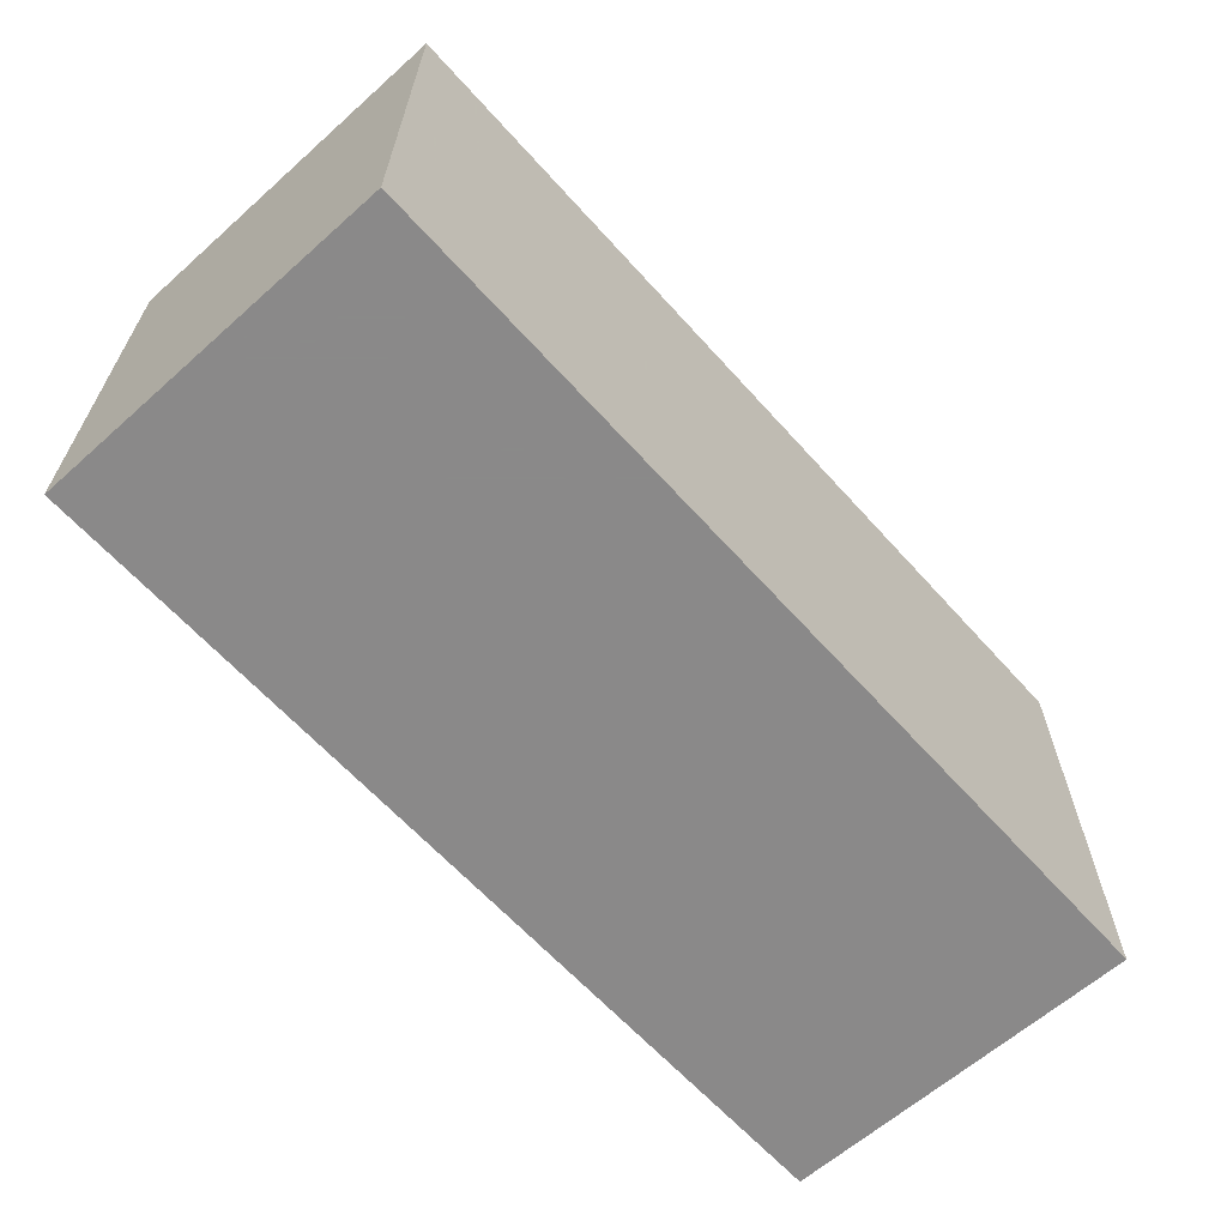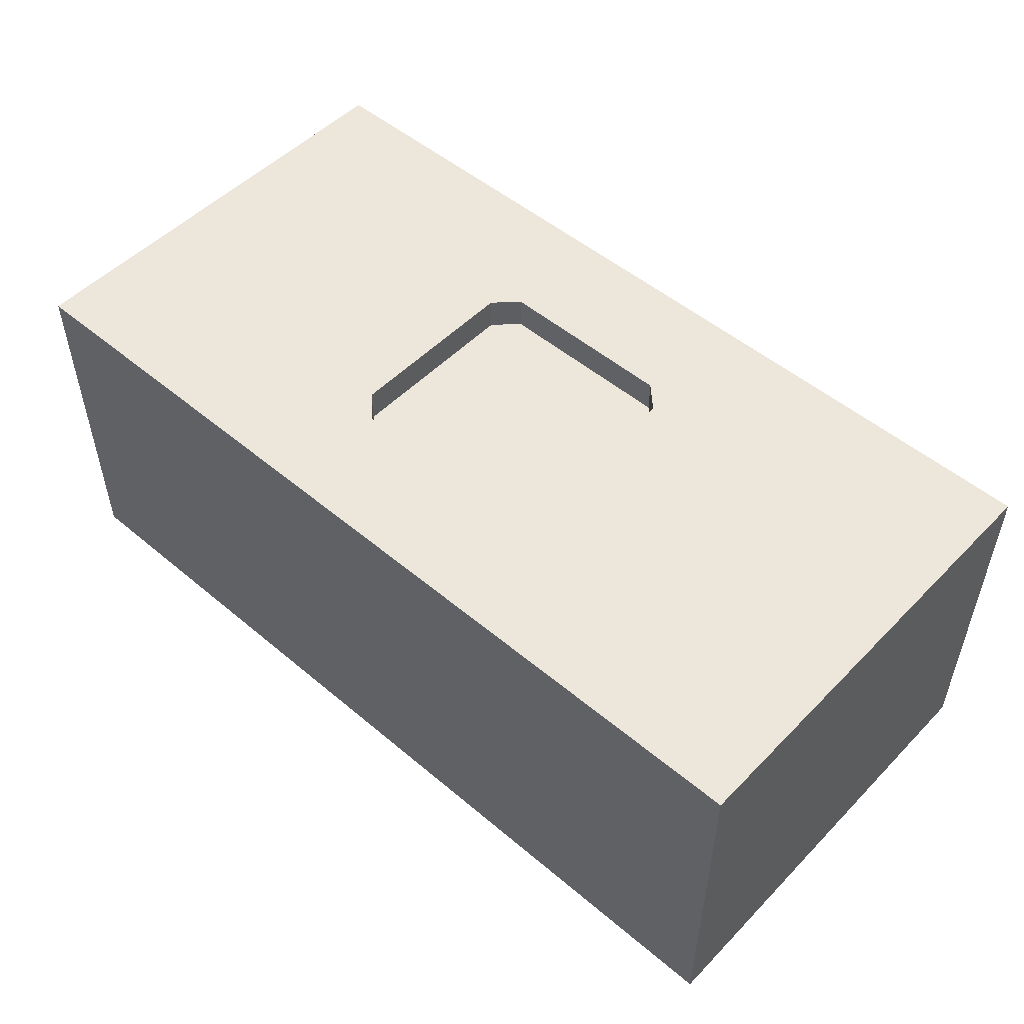
<metadata>
{"format":"obj","ext":"obj","renderer":"f3d","projection":"perspective","resolution":1024,"background":"white","views":[{"elev":-63.3,"azim":131.9,"up":"+Y"},{"elev":51.3,"azim":-137.6,"up":"+Z"}]}
</metadata>
<code>
v 9.023 87.39 80
v 200 100 65.93
v 152.1 100 14.77
v 13.84 100 80
v 141.3 0 24.66
v 0 78.79 80
v 125 54.32 80
v 27.69 83.96 0
v 200 52.78 80
v 75 47.73 80
v 98.14 39.7 72.5
v 105.1 67.01 72.5
v 144.9 100 0
v 132 0 23.81
v 106.4 0 50.33
v 133.7 23.94 80
v 61.36 100 66.44
v 24.67 68.14 80
v 48.65 72.29 80
v 39.49 63.35 80
v 180.9 0 12.7
v 73.27 100 0
v 13.85 100 12.55
v 124.8 0 69.53
v 139.5 0 71.34
v 61.84 13.42 80
v 132.4 49.94 0
v 32.03 100 14.73
v 0 78.63 0
v 170.9 22.9 0
v 135.5 79.26 80
v 18.55 100 0
v 20.35 84.5 80
v 94.62 0 33.93
v 189.8 27.03 80
v 34.59 79.01 80
v 190.2 0 9.486
v 10.74 25.82 80
v 13.87 100 63.89
v 118.5 22.22 0
v 200 44.83 40.61
v 186.2 12.37 80
v 200 62.19 64.77
v 200 77.28 67.53
v 167.5 37.27 0
v 200 11.13 69.1
v 189.9 0 66.09
v 200 0 63.96
v 29.76 100 60.1
v 146 29.33 0
v 68.33 31.7 0
v 17.34 0 80
v 191.4 38.43 0
v 187.3 26.93 0
v 67.78 86.6 80
v 200 77.58 6.212
v 105.6 100 12.95
v 145 19.62 0
v 179.6 0 65.72
v 161.7 0 59.11
v 169.8 42.98 80
v 200 14.23 11.77
v 98.8 100 25.48
v 57.61 22.79 0
v 0 72.06 68.89
v 139.4 61.76 80
v 0 86.25 64.72
v 0 52.41 16.21
v 200 13.91 0
v 158.7 55.49 80
v 113.1 15.35 80
v 11.41 73.07 80
v 126.1 66.64 0
v 84.99 100 26
v 139.4 39.1 0
v 59.23 27.85 80
v 163.1 100 52.51
v 59.73 41.71 80
v 133.1 26.25 0
v 25.66 0 14.38
v 192 13.75 0
v 192.4 0 48.19
v 0 86.78 9.412
v 0 47.68 41.56
v 19.53 100 44.95
v 81.16 12.24 80
v 200 87.65 56.45
v 174.2 0 27.4
v 178.4 0 42.88
v 91.35 100 12.99
v 0 41.69 59.66
v 151.6 86.27 0
v 78.03 100 13.06
v 94.72 0 0
v 129.4 0 0
v 173.3 57.21 80
v 0 0 22.18
v 78.44 0 65.23
v 90.15 25 80
v 0 11.21 13.77
v 200 74.5 36.13
v 0 33.13 45.56
v 97.86 12.61 80
v 191.5 90.31 0
v 200 74.92 50.54
v 189.4 100 21.89
v 157.5 100 65.23
v 148.8 26.62 80
v 144.3 14.15 80
v 0 100 55.88
v 173.7 100 65.17
v 165.7 9.196 0
v 200 83.85 0
v 52.95 35.94 0
v 92.1 100 39.01
v 14.89 69.68 0
v 29.53 51.92 0
v 0 71.04 13.2
v 97.71 0 64.79
v 70.72 100 25.59
v 189.9 89.83 80
v 188 100 66.01
v 61.21 75.41 0
v 182.8 0 80
v 200 85.38 80
v 163.3 62.87 0
v 70.33 0 51.43
v 200 18.33 25.02
v 96.37 100 66.12
v 13.39 57.4 80
v 40.21 100 80
v 98.29 100 52.92
v 104.7 0 22.75
v 155 0 69.72
v 0 17.37 0
v 17.46 100 27.14
v 108.9 0 36.38
v 60.73 100 0
v 160.8 0 0
v 117.3 86.86 80
v 129.3 0 52.59
v 166.7 100 80
v 101.2 75 80
v 0 64.02 80
v 35.19 40.8 0
v 105.1 25 80
v 200 17.99 80
v 82.71 88.05 0
v 0 0 58.36
v 200 23.57 67.26
v 46.79 63.27 0
v 29.57 0 48.21
v 125 37.32 80
v 11.69 0 13.92
v 165.8 70.87 80
v 173.8 0 56.14
v 61.6 0 0
v 36.25 0 33.2
v 121.5 100 13.43
v 191.7 43.46 80
v 146.2 0 80
v 80.81 35.69 0
v 0 63.49 29.93
v 75 30 80
v 144.3 0 0
v 200 0 0
v 0 69.77 42.8
v 80 25 80
v 96.4 100 0
v 146.2 100 27.52
v 80 25 72.5
v 91.37 67.58 0
v 200 29.3 49.47
v 75 30 72.5
v 50.34 0 80
v 166.4 0 13.77
v 32.18 36.69 80
v 120 25 80
v 107.7 67.03 0
v 188.3 0 30.33
v 77.05 0 36.19
v 138.6 42.58 80
v 120 25 72.5
v 79.92 100 66.19
v 119.5 0 29.58
v 40.74 10.93 80
v 0 14.26 46.86
v 200 14.65 54.26
v 200 86.48 44.42
v 125 30 72.5
v 200 0 34.4
v 108.9 0 80
v 51.36 85.59 80
v 69.72 87.99 0
v 75.84 54.38 0
v 200 31 14.14
v 125 70 80
v 54.91 100 50.35
v 111.7 100 0
v 125 70 72.5
v 61.88 100 36.42
v 150.1 52.09 0
v 125 30 80
v 0 100 24.76
v 57.56 0 35.31
v 0 0 80
v 114.2 100 25.99
v 0 0 0
v 189.8 100 0
v 160.9 0 43.71
v 94.98 50.7 0
v 200 47.06 0
v 0 100 0
v 200 68.69 80
v 26.78 0 62.54
v 164.8 100 0
v 11.19 0 66.41
v 200 34.71 80
v 200 100 0
v 200 27.43 0
v 0 100 13.55
v 85.71 35.43 72.5
v 89.43 16.64 0
v 75 70 72.5
v 91.13 100 80
v 45.1 0 20.02
v 151.7 8.748 0
v 178.6 100 0
v 116.3 0 61.45
v 0 20.46 80
v 0 87.54 46.08
v 75 70 80
v 132.6 100 80
v 34.18 0 80
v 75 48.76 72.5
v 200 76.08 19.04
v 0 14.29 30.51
v 0 87.2 32.84
v 80 75 72.5
v 131.8 100 27.74
v 200 65.42 9.737
v 23.18 22.38 80
v 176.6 70.33 0
v 118.4 83.14 0
v 75 57.09 76.24
v 80 75 80
v 74.16 0 10.95
v 184.9 100 48.6
v 174 11.78 80
v 168 100 12.45
v 164.2 79.44 0
v 75 62.73 80
v 101.6 31.6 0
v 84.39 100 0
v 31.21 65.29 0
v 156.8 0 27.99
v 107.5 0 0
v 200 100 80
v 61.97 73.1 80
v 0 84.2 20.92
v 62.49 60.17 0
v 122.3 100 39.08
v 88.98 0 80
v 120 75 72.5
v 29.92 12.13 80
v 177.3 71.64 80
v 51.59 50.2 0
v 0 43.85 29.75
v 87.89 75 76.28
v 169.2 0 69.04
v 187.4 59.24 80
v 48 100 12.85
v 153.2 0 12.26
v 111.3 100 80
v 158.7 22.2 0
v 0 100 80
v 0 30.09 0
v 120 75 80
v 180.2 38.38 0
v 189.3 51.94 0
v 177 53.32 0
v 154.4 38.44 0
v 200 15.69 40.26
v 104.5 100 37.24
v 99.88 25 72.5
v 185.8 0 0
v 181.4 42.94 80
v 148.9 69.93 0
v 111.2 100 61.21
v 87.63 0 50.27
v 111.6 100 48.07
v 164.8 100 28.1
v 200 86.82 9.733
v 123.4 100 50.08
v 28.15 52.15 80
v 91.38 0 10.22
v 37.19 22.99 80
v 0 28.17 31.12
v 150.3 100 80
v 72.71 100 51.02
v 46.95 33.28 80
v 43.98 48.06 80
v 120.8 0 14.23
v 178.5 86.65 80
v 0 48.87 80
v 26.24 15.54 0
v 200 100 32.7
v 125 35.42 76.17
v 80.11 100 39.88
v 200 100 51.94
v 0 0 40.07
v 200 0 80
v 168 80.87 80
v 200 0 48.15
v 49.97 100 34.2
v 164.2 0 80
v 183.1 0 55.51
v 0 46.75 0
v 200 69.23 0
v 179.1 12.39 0
v 169.9 100 40.06
v 0 12.11 65.73
v 65.42 44.82 0
v 136.6 100 40.01
v 189 77.17 0
v 101.2 84.08 0
v 94.04 25 76.23
v 13.71 0 33.2
v 64.2 100 12.73
v 136.9 0 12.12
v 188.9 76.51 80
v 11.12 0 50.44
v 136.3 12.59 0
v 56.81 100 80
v 200 42.71 62.44
v 157.6 85.37 80
v 0 100 36.49
v 186.4 64.36 0
v 0 58.04 52.53
v 91.04 75 72.5
v 68.79 0 21.97
v 125 44.74 72.5
v 0 34.24 80
v 200 100 15.32
v 0 26.13 62.69
v 200 45.9 17.63
v 15.6 39.98 80
v 149.8 0 58.11
v 141.4 100 68.79
v 57.89 0 10.78
v 155.7 39.1 80
v 179.7 85.58 0
v 69.44 0 80
v 157.4 10.71 80
v 92.36 56.46 72.5
v 48.71 0 48.99
v 9.375 12.2 0
v 39.03 100 46.71
v 200 64.34 23.19
v 41.29 0 63.89
v 108.6 54.65 72.5
v 145.3 87.21 80
v 56.47 60.09 80
v 120.5 0 44.95
v 37.55 100 26.82
v 126.4 100 65.77
v 45.06 77.08 0
v 122.4 36.77 0
v 57.21 0 63.54
v 113.6 50.43 0
v 106.9 12.47 0
v 27.12 29.54 0
v 25.75 100 80
v 200 59.47 48.66
v 0 64.47 0
v 136 81.22 0
v 128.3 100 0
v 55.4 100 24.34
v 134.4 8.857 80
v 86.4 100 52.81
v 50.41 20.15 80
v 44.84 100 64.85
v 80.33 0 0
v 137.3 100 13.78
v 0 57.09 64
v 0 37.86 15.41
v 74.45 72.05 0
v 137.7 0 59.19
v 177.3 27.26 80
v 131.6 0 37.05
v 46.21 12.38 0
v 126.7 0 80
v 182.7 100 80
v 87.81 45.29 72.5
v 42.47 0 0
v 153.3 100 40.52
v 200 60.79 34.37
v 101.3 89.69 80
v 140.5 100 53.89
v 91.65 68.82 72.5
v 173.2 0 0
v 105.1 75 72.5
v 163.8 26.19 80
v 164.9 49.78 0
v 14.4 11.4 80
v 85.23 0 22.72
v 85.7 87.53 80
v 152 71.05 80
v 39.12 100 0
v 13.59 24.8 0
v 0 24.86 16.52
v 182.4 100 29.97
v 19.6 0 0
v 0 74.69 56.01
v 200 87.43 26.39
v 145.4 0 44.45
v 42.57 24.61 0
v 112.3 37.03 72.5
v 180.2 100 18
v 125.5 16.49 80
v 73.11 17.11 0
v 200 0 18.7
v 73.73 100 80
v 14.02 54.61 0
v 18.04 41.69 0
v 54.77 88.17 0
v 200 31.24 31.35
f 18 295 20
f 232 55 259
f 20 363 19
f 72 33 1
f 347 295 130
f 286 21 401
f 37 21 286
f 22 194 138
f 93 22 329
f 365 28 136
f 409 32 28
f 161 392 25
f 229 24 192
f 229 141 24
f 388 348 25
f 233 299 349
f 399 349 107
f 16 109 108
f 182 108 351
f 211 370 253
f 179 73 370
f 29 116 375
f 83 29 118
f 192 103 263
f 229 192 119
f 120 201 309
f 378 201 120
f 275 45 30
f 279 30 45
f 140 278 31
f 362 31 408
f 213 32 29
f 221 23 213
f 55 334 193
f 193 131 36
f 115 284 63
f 57 63 207
f 305 144 385
f 414 65 67
f 414 67 231
f 67 65 6
f 69 81 220
f 69 220 62
f 420 71 392
f 192 392 71
f 179 244 73
f 288 376 92
f 368 75 79
f 75 368 27
f 107 77 399
f 111 77 107
f 50 79 75
f 58 79 50
f 166 81 69
f 166 286 81
f 290 34 15
f 406 34 181
f 218 160 35
f 160 287 35
f 19 259 193
f 19 36 20
f 422 180 37
f 166 37 286
f 39 85 110
f 276 39 110
f 371 40 95
f 223 253 371
f 427 41 173
f 249 124 42
f 312 42 124
f 44 214 43
f 218 335 9
f 189 105 101
f 374 105 43
f 50 282 275
f 282 404 45
f 314 188 48
f 150 46 188
f 48 312 47
f 124 47 312
f 314 48 82
f 46 48 188
f 373 131 49
f 382 49 131
f 202 282 75
f 186 297 265
f 242 265 297
f 321 248 412
f 122 248 111
f 56 236 241
f 346 241 359
f 320 30 54
f 45 281 279
f 395 226 80
f 395 350 226
f 83 260 221
f 221 204 23
f 152 360 215
f 234 215 360
f 352 228 104
f 250 419 228
f 156 270 60
f 348 60 134
f 218 35 147
f 160 9 271
f 162 421 51
f 51 421 64
f 52 405 206
f 206 217 52
f 220 53 212
f 279 53 54
f 81 54 220
f 53 220 54
f 334 55 423
f 334 131 193
f 113 293 56
f 293 236 56
f 284 207 63
f 169 57 199
f 253 368 40
f 112 227 275
f 82 47 317
f 59 124 270
f 134 60 270
f 416 210 348
f 408 66 70
f 389 35 287
f 191 422 128
f 166 62 422
f 417 114 64
f 64 114 51
f 408 70 155
f 96 155 70
f 386 268 68
f 163 68 268
f 66 408 31
f 403 351 108
f 305 130 144
f 72 18 33
f 90 93 74
f 309 74 120
f 26 76 381
f 86 168 26
f 78 363 302
f 78 10 363
f 413 395 80
f 226 158 80
f 59 317 47
f 180 82 89
f 227 333 58
f 95 333 165
f 154 328 97
f 150 147 46
f 48 46 312
f 311 97 328
f 413 154 208
f 112 320 401
f 88 21 180
f 47 82 48
f 316 270 124
f 79 40 368
f 94 223 371
f 40 371 253
f 257 296 94
f 61 96 70
f 153 182 7
f 119 263 98
f 263 353 98
f 135 100 411
f 208 100 135
f 345 91 102
f 339 84 91
f 219 104 209
f 113 104 219
f 106 419 412
f 307 106 412
f 260 83 118
f 204 221 260
f 298 102 268
f 102 91 84
f 392 192 24
f 85 358 365
f 136 85 365
f 168 86 99
f 301 76 78
f 105 87 44
f 105 189 87
f 422 191 180
f 317 89 82
f 314 82 191
f 210 88 89
f 169 90 57
f 254 90 169
f 343 305 91
f 136 337 85
f 116 255 424
f 94 296 383
f 300 184 380
f 410 277 425
f 68 163 118
f 62 128 422
f 205 226 341
f 15 119 290
f 401 176 139
f 184 300 17
f 74 93 120
f 210 256 88
f 289 274 366
f 272 378 329
f 176 273 139
f 250 216 3
f 258 393 121
f 232 259 252
f 317 59 156
f 198 17 300
f 378 272 365
f 254 22 93
f 387 148 172
f 391 64 157
f 234 175 186
f 147 35 42
f 142 304 393
f 378 315 201
f 17 382 334
f 318 425 277
f 301 302 177
f 262 324 240
f 258 2 122
f 214 271 9
f 259 363 252
f 38 242 347
f 272 409 28
f 142 393 111
f 389 61 403
f 38 230 405
f 217 215 52
f 10 78 164
f 262 240 207
f 61 287 96
f 207 284 262
f 237 411 100
f 311 237 97
f 309 115 74
f 173 41 335
f 310 87 189
f 330 165 273
f 374 335 41
f 346 212 241
f 88 176 21
f 261 123 387
f 424 117 425
f 313 155 266
f 266 304 313
f 276 1 4
f 73 288 27
f 6 1 276
f 228 352 216
f 2 87 310
f 120 329 378
f 2 310 122
f 23 28 32
f 384 3 13
f 151 123 261
f 170 3 384
f 255 151 117
f 1 33 4
f 195 323 261
f 49 39 373
f 194 148 387
f 5 14 330
f 204 238 337
f 273 5 330
f 163 238 260
f 6 72 1
f 91 385 339
f 6 276 67
f 110 231 67
f 7 66 197
f 179 370 211
f 342 7 200
f 257 94 371
f 32 8 29
f 205 356 158
f 137 34 133
f 145 425 117
f 398 225 407
f 394 355 235
f 266 96 271
f 129 184 225
f 383 157 421
f 421 157 64
f 219 209 344
f 209 228 419
f 391 395 306
f 399 396 324
f 419 106 209
f 114 417 145
f 366 399 294
f 307 248 310
f 236 101 359
f 113 56 319
f 413 306 395
f 413 80 154
f 237 298 411
f 390 364 185
f 112 139 227
f 318 277 386
f 410 357 135
f 244 326 199
f 91 305 385
f 240 324 170
f 261 387 195
f 285 183 418
f 135 277 410
f 209 104 228
f 65 385 144
f 307 344 106
f 194 387 123
f 264 12 200
f 426 367 409
f 44 43 105
f 358 382 198
f 188 173 150
f 250 3 292
f 126 251 243
f 409 272 138
f 344 415 293
f 49 382 358
f 335 150 173
f 13 3 216
f 240 170 384
f 283 191 128
f 420 392 379
f 164 78 76
f 353 86 26
f 303 133 257
f 214 44 125
f 161 379 392
f 295 347 177
f 301 297 381
f 364 229 15
f 53 279 280
f 288 73 376
f 155 313 336
f 332 328 152
f 377 159 384
f 324 294 399
f 203 190 178
f 144 6 65
f 406 181 341
f 144 72 6
f 248 122 310
f 99 146 327
f 312 147 42
f 284 132 291
f 183 285 146
f 233 274 140
f 289 294 291
f 289 132 129
f 196 62 220
f 312 46 147
f 153 308 203
f 330 303 95
f 115 63 74
f 380 129 132
f 279 54 30
f 303 185 133
f 15 137 364
f 332 311 328
f 294 289 366
f 122 111 393
f 320 112 30
f 191 283 314
f 323 51 114
f 304 142 313
f 57 90 63
f 168 171 164
f 390 141 364
f 98 290 119
f 12 402 400
f 423 225 184
f 211 172 179
f 299 336 142
f 190 203 308
f 141 416 388
f 45 275 282
f 266 155 96
f 336 299 362
f 178 420 203
f 14 5 390
f 289 129 274
f 172 195 387
f 233 366 274
f 183 178 190
f 36 33 18
f 160 271 287
f 420 16 203
f 89 156 210
f 330 14 303
f 316 161 134
f 197 200 7
f 266 331 304
f 321 292 396
f 230 38 343
f 76 26 164
f 283 427 173
f 217 332 215
f 273 256 5
f 197 278 200
f 350 341 226
f 268 84 163
f 116 8 255
f 174 164 171
f 390 416 141
f 119 15 229
f 183 190 418
f 180 89 88
f 307 412 248
f 157 383 247
f 185 303 14
f 310 189 307
f 264 200 278
f 205 341 181
f 116 29 8
f 26 381 175
f 407 423 55
f 331 271 214
f 168 99 171
f 399 366 349
f 252 363 10
f 316 354 161
f 286 401 320
f 206 230 322
f 158 226 205
f 229 364 141
f 243 352 325
f 239 340 269
f 343 91 345
f 375 116 424
f 168 164 26
f 398 407 143
f 233 349 366
f 295 302 20
f 109 16 379
f 167 163 84
f 149 206 322
f 386 68 318
f 405 52 265
f 188 314 283
f 402 143 340
f 343 38 347
f 380 132 115
f 161 109 379
f 72 144 130
f 356 369 360
f 315 365 358
f 166 69 62
f 187 322 345
f 162 323 195
f 138 329 22
f 271 96 287
f 260 118 163
f 175 369 353
f 23 136 28
f 166 422 37
f 372 145 417
f 323 114 267
f 140 31 233
f 151 267 117
f 145 372 425
f 367 255 8
f 318 375 424
f 396 77 321
f 267 114 145
f 178 146 71
f 247 383 296
f 9 43 214
f 357 410 306
f 255 367 151
f 318 424 425
f 396 399 77
f 113 219 293
f 407 55 246
f 249 389 403
f 368 370 27
f 151 367 123
f 126 243 281
f 319 325 113
f 242 297 177
f 220 212 196
f 27 370 73
f 138 426 409
f 21 37 180
f 411 298 386
f 282 202 404
f 393 258 122
f 318 68 375
f 53 280 212
f 267 151 261
f 398 143 140
f 175 353 26
f 54 81 320
f 58 333 79
f 197 31 278
f 104 113 325
f 4 373 39
f 138 194 426
f 390 5 416
f 128 62 196
f 257 371 95
f 331 125 121
f 221 213 83
f 162 223 421
f 139 112 401
f 354 109 161
f 423 184 17
f 131 373 36
f 123 426 194
f 103 71 146
f 257 95 303
f 288 92 251
f 111 248 77
f 145 117 267
f 267 261 323
f 142 111 107
f 232 246 55
f 158 328 80
f 324 396 170
f 398 140 274
f 99 86 103
f 97 208 154
f 263 119 192
f 66 7 182
f 211 253 162
f 296 257 133
f 212 280 319
f 254 148 22
f 108 182 16
f 94 383 223
f 165 227 139
f 325 319 338
f 208 135 357
f 177 347 242
f 25 24 388
f 377 13 376
f 347 130 305
f 251 126 288
f 338 319 280
f 352 243 251
f 281 45 404
f 287 61 389
f 345 102 187
f 244 377 376
f 84 268 102
f 27 202 75
f 284 115 132
f 258 125 2
f 309 380 115
f 236 359 241
f 181 127 205
f 57 159 199
f 152 158 356
f 172 326 179
f 148 169 326
f 377 199 159
f 194 22 148
f 274 129 225
f 326 172 148
f 406 247 296
f 244 179 326
f 172 211 195
f 331 266 271
f 298 187 102
f 101 374 397
f 258 121 125
f 237 187 298
f 403 354 249
f 202 288 126
f 155 336 408
f 299 233 362
f 341 350 247
f 344 293 219
f 121 393 304
f 336 313 142
f 406 341 247
f 325 352 104
f 157 395 391
f 133 185 137
f 127 98 369
f 169 199 326
f 225 398 274
f 277 411 386
f 300 201 198
f 280 279 281
f 142 107 299
f 292 170 396
f 110 85 337
f 162 51 323
f 306 413 357
f 401 21 176
f 202 27 288
f 246 143 407
f 410 425 372
f 286 320 81
f 368 253 370
f 176 88 256
f 423 407 225
f 346 196 212
f 316 249 354
f 206 149 217
f 338 280 281
f 41 346 397
f 249 42 389
f 265 242 405
f 325 338 243
f 343 345 230
f 234 265 52
f 162 195 211
f 177 297 301
f 322 187 149
f 206 405 230
f 426 123 367
f 38 405 242
f 356 205 127
f 259 19 363
f 254 93 90
f 389 42 35
f 169 148 254
f 28 365 272
f 124 249 316
f 231 337 238
f 186 175 381
f 121 304 331
f 339 414 167
f 301 381 76
f 66 182 70
f 139 273 165
f 109 354 108
f 40 79 333
f 118 375 68
f 210 416 256
f 333 95 40
f 153 16 182
f 275 30 112
f 117 424 255
f 351 403 61
f 204 260 238
f 60 348 210
f 173 188 283
f 378 365 315
f 290 181 34
f 187 237 311
f 348 388 416
f 335 218 150
f 136 23 204
f 383 421 223
f 281 243 338
f 244 376 73
f 420 379 16
f 295 177 302
f 13 216 92
f 203 16 153
f 224 239 232
f 322 230 345
f 7 342 153
f 292 321 412
f 415 307 189
f 344 209 106
f 251 216 352
f 235 224 245
f 340 400 402
f 245 10 235
f 232 252 224
f 164 174 10
f 263 103 86
f 239 269 246
f 269 340 143
f 178 183 146
f 394 235 222
f 308 153 342
f 362 233 31
f 311 332 149
f 100 97 237
f 276 110 67
f 327 171 99
f 321 77 248
f 285 171 327
f 349 299 107
f 217 149 332
f 41 397 374
f 158 152 328
f 335 374 43
f 204 337 136
f 103 192 71
f 163 167 238
f 353 263 86
f 327 146 285
f 236 415 101
f 351 70 182
f 189 101 415
f 143 246 269
f 99 103 146
f 31 197 66
f 154 80 328
f 143 278 140
f 208 97 100
f 264 278 402
f 165 330 95
f 190 342 418
f 227 165 333
f 342 190 308
f 90 74 63
f 171 285 222
f 329 120 93
f 228 216 250
f 251 92 216
f 236 293 415
f 199 377 244
f 283 128 427
f 65 414 385
f 307 415 344
f 141 388 24
f 186 265 234
f 36 19 193
f 134 25 348
f 363 20 302
f 417 64 391
f 129 380 184
f 417 391 306
f 49 358 85
f 400 224 355
f 157 247 350
f 239 224 400
f 395 157 350
f 101 397 359
f 137 15 34
f 359 397 346
f 127 181 290
f 361 355 11
f 362 408 336
f 278 143 402
f 275 58 50
f 402 12 264
f 58 275 227
f 281 404 126
f 358 198 315
f 126 404 202
f 201 315 198
f 185 14 390
f 317 156 89
f 256 416 5
f 60 210 156
f 13 377 384
f 262 291 294
f 92 376 13
f 289 291 132
f 12 355 361
f 291 262 284
f 418 361 11
f 207 159 57
f 418 11 285
f 231 238 167
f 285 11 222
f 339 167 84
f 252 10 245
f 159 207 240
f 43 9 335
f 223 162 253
f 218 9 160
f 50 75 282
f 409 8 32
f 234 52 215
f 296 133 406
f 246 232 239
f 311 149 187
f 152 215 332
f 174 235 10
f 343 347 305
f 231 167 414
f 245 224 252
f 130 18 72
f 306 372 417
f 361 200 12
f 329 138 272
f 170 292 3
f 235 174 222
f 8 409 367
f 262 294 324
f 394 11 355
f 32 213 23
f 302 301 78
f 235 355 224
f 380 309 300
f 186 381 297
f 394 222 11
f 319 241 212
f 273 176 256
f 200 361 342
f 56 241 319
f 25 134 161
f 240 384 159
f 277 135 411
f 47 124 59
f 300 309 201
f 268 386 298
f 191 82 180
f 125 44 2
f 134 270 316
f 147 150 218
f 24 25 392
f 127 290 98
f 406 133 34
f 98 353 369
f 185 364 137
f 29 83 213
f 87 2 44
f 375 118 29
f 214 125 331
f 270 156 59
f 71 420 178
f 334 423 17
f 33 36 373
f 373 4 33
f 18 20 36
f 61 70 351
f 403 108 354
f 239 400 340
f 171 222 174
f 356 360 152
f 356 127 369
f 208 357 413
f 372 306 410
f 276 4 39
f 128 196 427
f 39 49 85
f 374 101 105
f 234 360 175
f 250 292 419
f 175 360 369
f 18 130 295
f 412 419 292
f 355 12 400
f 17 198 382
f 339 385 414
f 418 342 361
f 131 334 382
f 337 231 110
f 193 259 55
f 346 427 196
f 427 346 41

</code>
